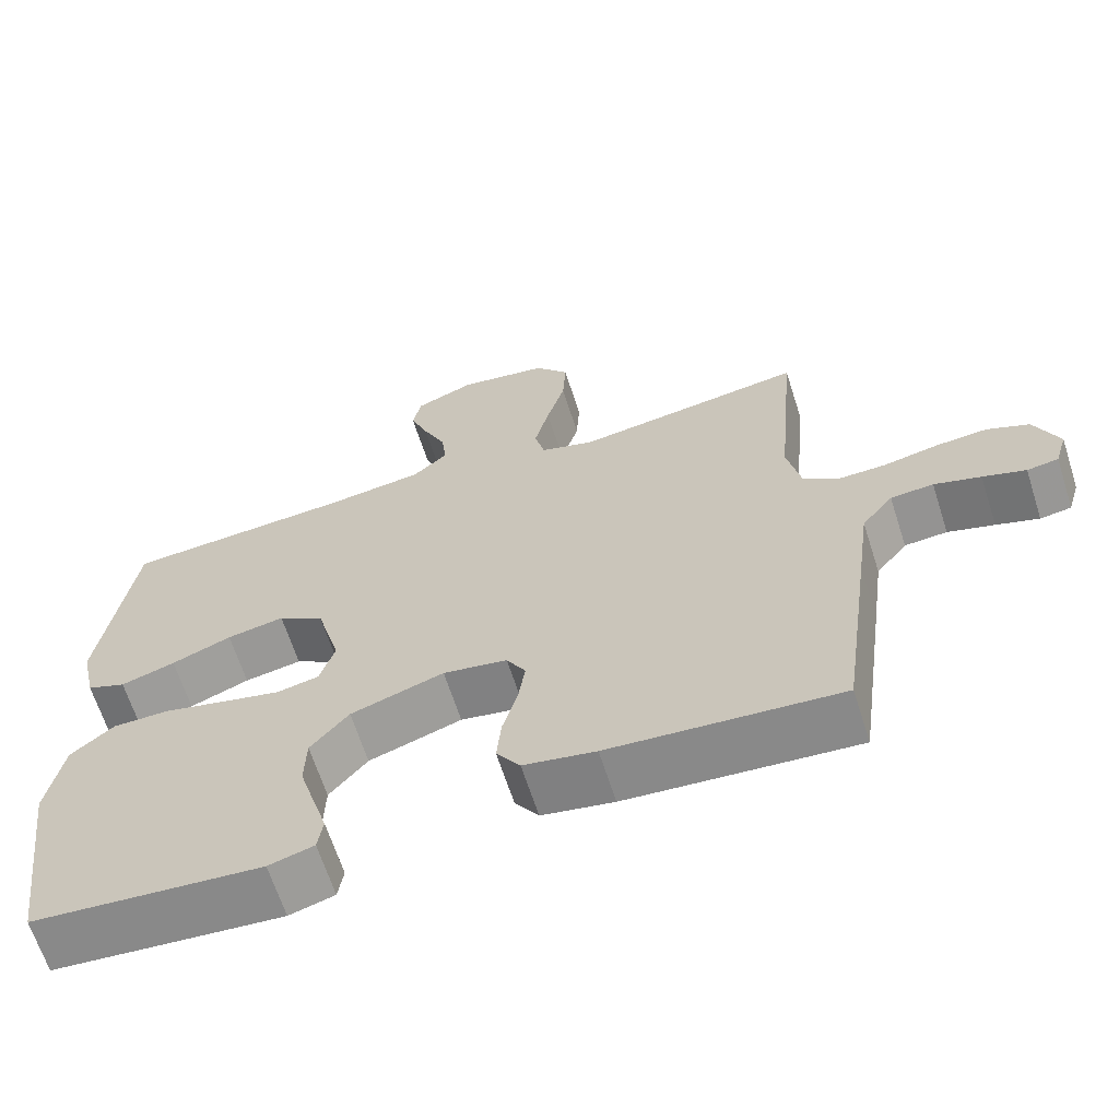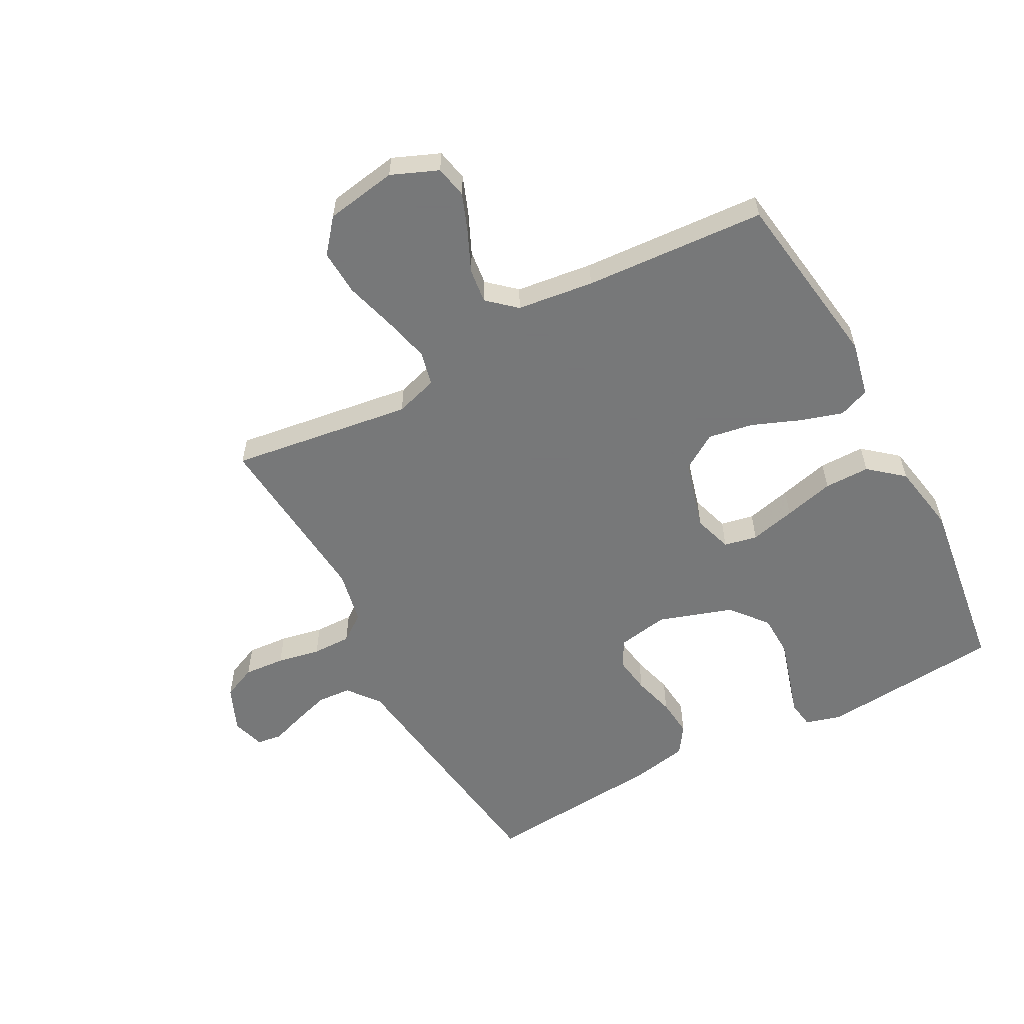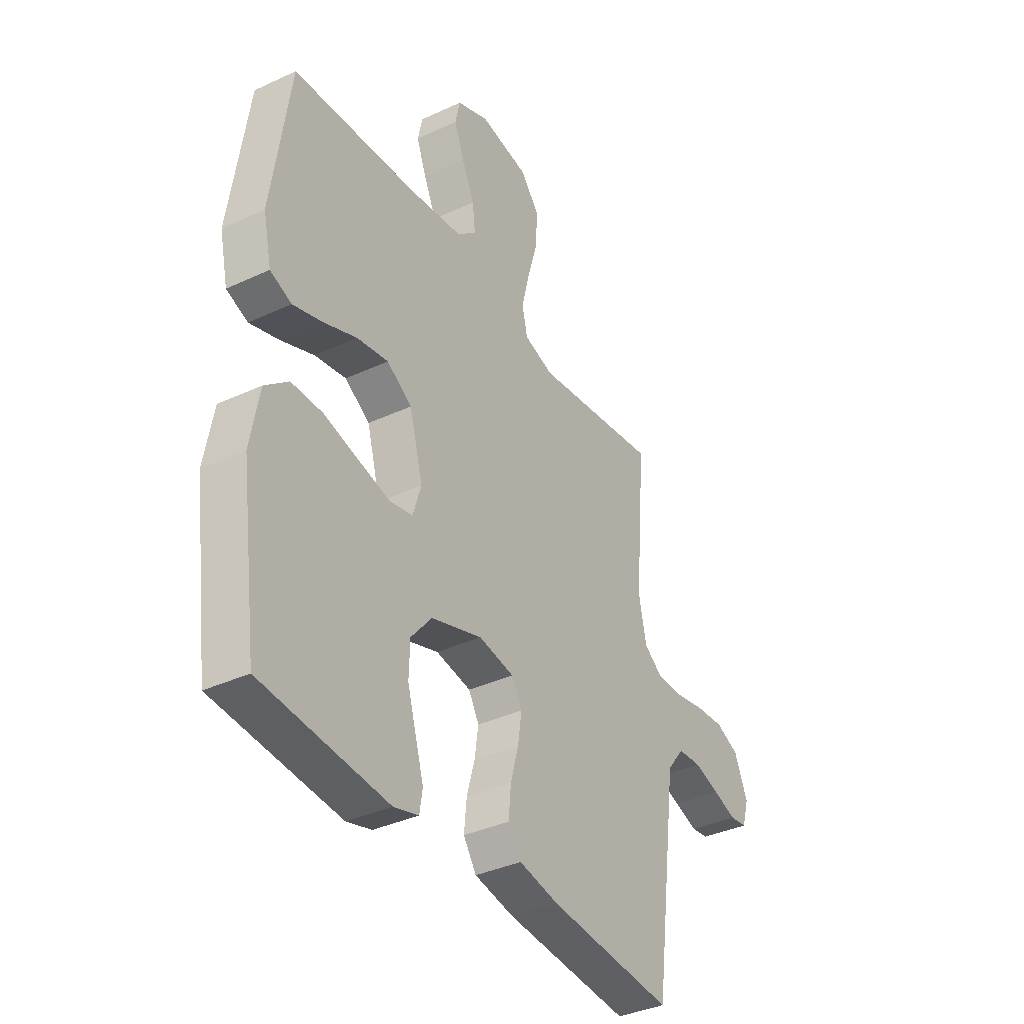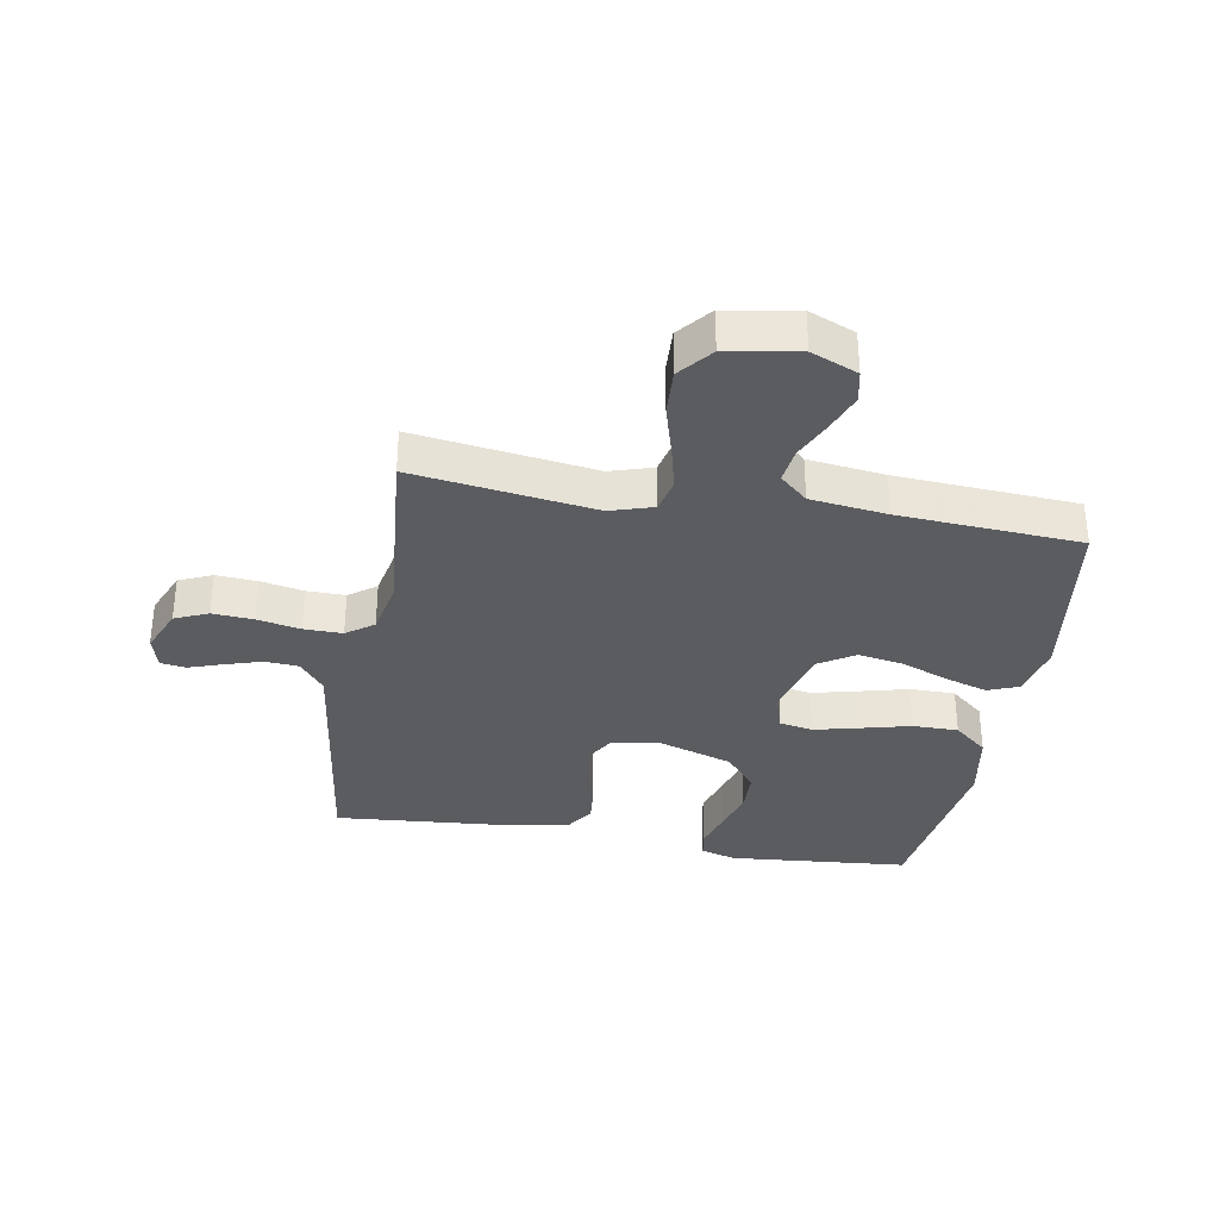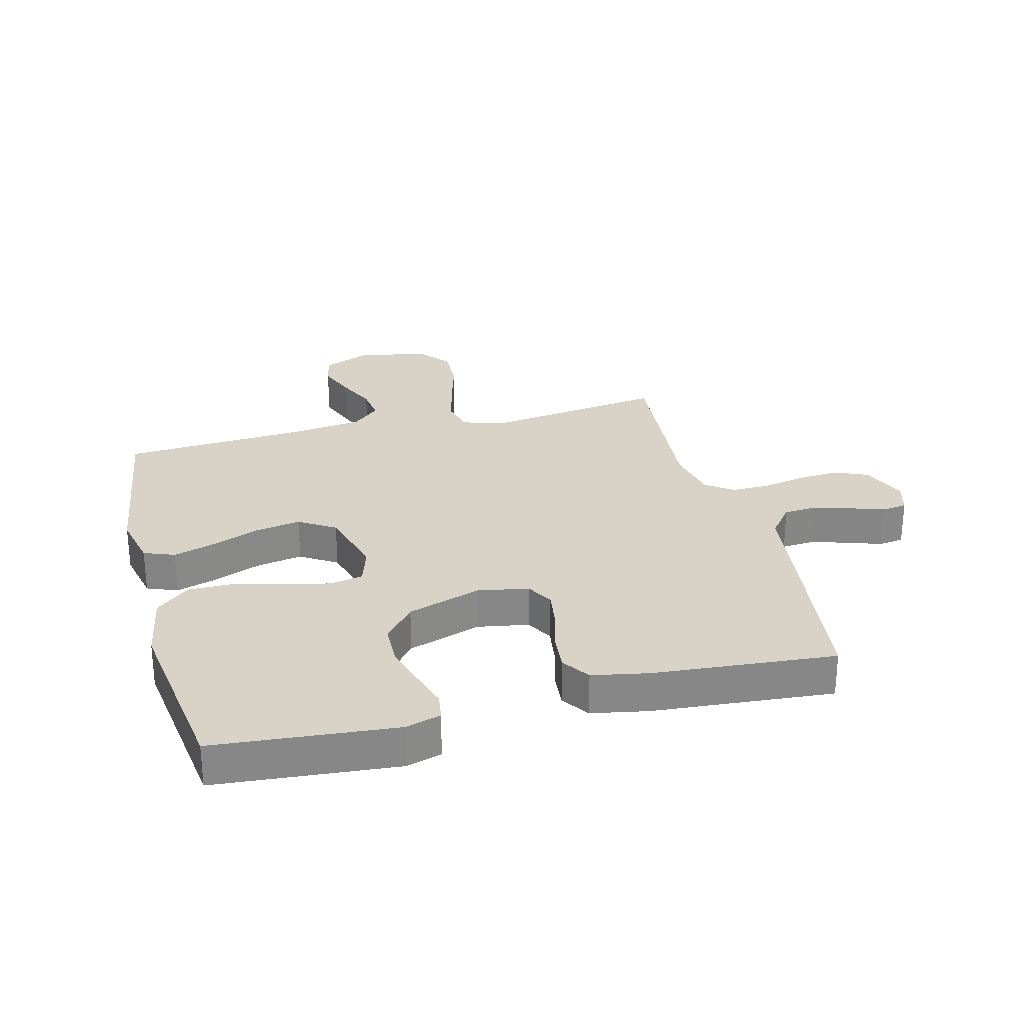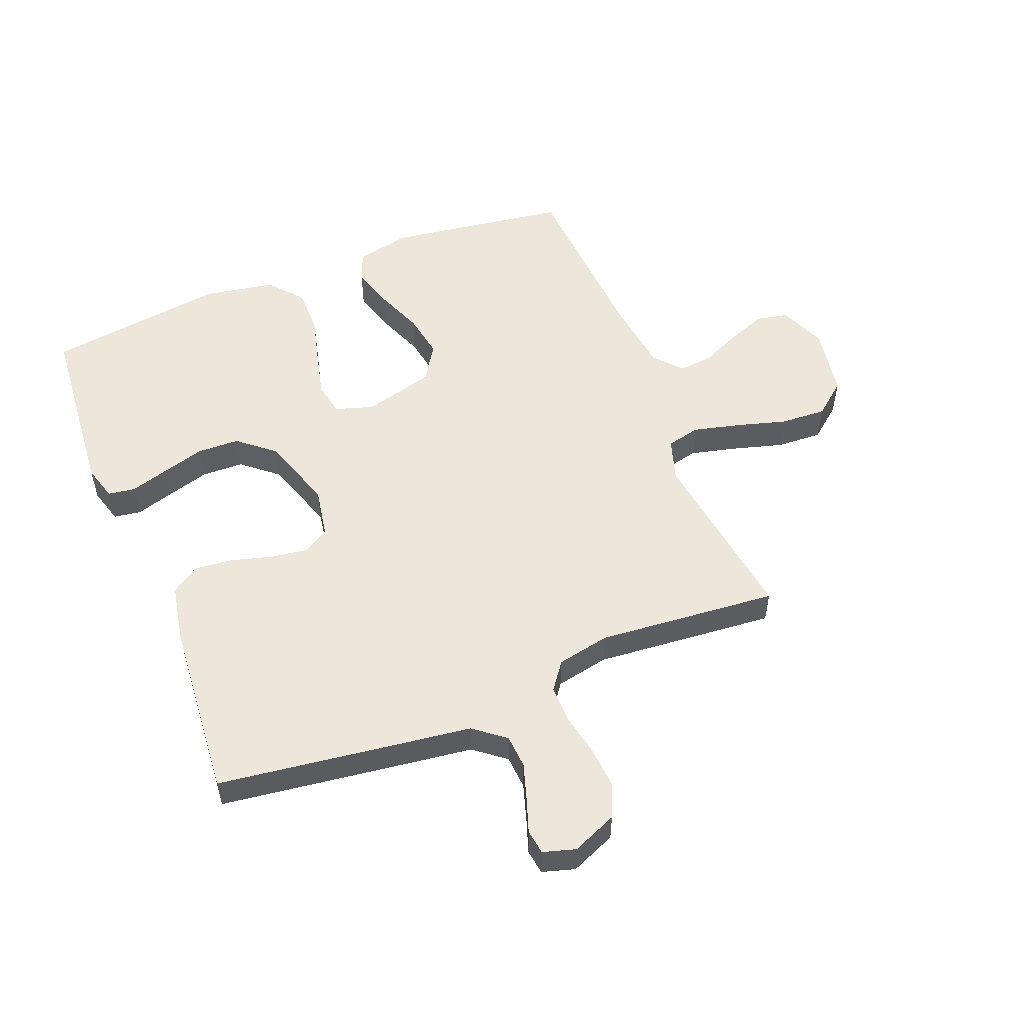
<metadata>
{"format":"obj","ext":"obj","renderer":"f3d","projection":"perspective","resolution":1024,"background":"white","views":[{"elev":-65.3,"azim":-162.2,"up":"+Z"},{"elev":-57.3,"azim":28.2,"up":"+Y"},{"elev":-37.0,"azim":121.0,"up":"+Z"},{"elev":-33.8,"azim":-9.9,"up":"+Y"},{"elev":27.8,"azim":165.5,"up":"+Y"},{"elev":53.6,"azim":-111.7,"up":"+Y"}]}
</metadata>
<code>
v -0.5 0.07 0.5
v -0.2 0.07 0.458
v -0.129 0.07 0.48
v -0.116 0.07 0.536
v -0.135 0.07 0.613
v -0.159 0.07 0.697
v -0.163 0.07 0.773
v -0.118 0.07 0.828
v 0 0.07 0.848
v 0.077 0.07 0.816
v 0.088 0.07 0.763
v 0.064 0.07 0.7
v 0.034 0.07 0.634
v 0.027 0.07 0.576
v 0.073 0.07 0.535
v 0.2 0.07 0.519
v 0.5 0.07 0.5
v 0.543 0.07 0.2
v 0.523 0.07 0.109
v 0.472 0.07 0.089
v 0.401 0.07 0.111
v 0.323 0.07 0.142
v 0.248 0.07 0.155
v 0.188 0.07 0.117
v 0.156 0.07 0
v 0.176 0.07 -0.064
v 0.231 0.07 -0.075
v 0.306 0.07 -0.057
v 0.389 0.07 -0.036
v 0.464 0.07 -0.036
v 0.52 0.07 -0.083
v 0.541 0.07 -0.2
v 0.5 0.07 -0.5
v 0.2 0.07 -0.526
v 0.141 0.07 -0.509
v 0.134 0.07 -0.464
v 0.153 0.07 -0.401
v 0.174 0.07 -0.329
v 0.172 0.07 -0.259
v 0.122 0.07 -0.199
v 0 0.07 -0.159
v -0.084 0.07 -0.174
v -0.109 0.07 -0.218
v -0.1 0.07 -0.28
v -0.081 0.07 -0.348
v -0.075 0.07 -0.411
v -0.106 0.07 -0.457
v -0.2 0.07 -0.475
v -0.5 0.07 -0.5
v -0.54 0.07 -0.2
v -0.556 0.07 -0.078
v -0.597 0.07 -0.026
v -0.653 0.07 -0.022
v -0.714 0.07 -0.041
v -0.77 0.07 -0.06
v -0.811 0.07 -0.054
v -0.827 0.07 0
v -0.795 0.07 0.075
v -0.74 0.07 0.099
v -0.672 0.07 0.094
v -0.601 0.07 0.08
v -0.537 0.07 0.079
v -0.492 0.07 0.112
v -0.474 0.07 0.2
v -0.5 0 0.5
v -0.2 0 0.458
v -0.129 0 0.48
v -0.116 0 0.536
v -0.135 0 0.613
v -0.159 0 0.697
v -0.163 0 0.773
v -0.118 0 0.828
v 0 0 0.848
v 0.077 0 0.816
v 0.088 0 0.763
v 0.064 0 0.7
v 0.034 0 0.634
v 0.027 0 0.576
v 0.073 0 0.535
v 0.2 0 0.519
v 0.5 0 0.5
v 0.543 0 0.2
v 0.523 0 0.109
v 0.472 0 0.089
v 0.401 0 0.111
v 0.323 0 0.142
v 0.248 0 0.155
v 0.188 0 0.117
v 0.156 0 0
v 0.176 0 -0.064
v 0.231 0 -0.075
v 0.306 0 -0.057
v 0.389 0 -0.036
v 0.464 0 -0.036
v 0.52 0 -0.083
v 0.541 0 -0.2
v 0.5 0 -0.5
v 0.2 0 -0.526
v 0.141 0 -0.509
v 0.134 0 -0.464
v 0.153 0 -0.401
v 0.174 0 -0.329
v 0.172 0 -0.259
v 0.122 0 -0.199
v 0 0 -0.159
v -0.084 0 -0.174
v -0.109 0 -0.218
v -0.1 0 -0.28
v -0.081 0 -0.348
v -0.075 0 -0.411
v -0.106 0 -0.457
v -0.2 0 -0.475
v -0.5 0 -0.5
v -0.54 0 -0.2
v -0.556 0 -0.078
v -0.597 0 -0.026
v -0.653 0 -0.022
v -0.714 0 -0.041
v -0.77 0 -0.06
v -0.811 0 -0.054
v -0.827 0 0
v -0.795 0 0.075
v -0.74 0 0.099
v -0.672 0 0.094
v -0.601 0 0.08
v -0.537 0 0.079
v -0.492 0 0.112
v -0.474 0 0.2
f 58 59 60 61
f 58 61 62
f 57 58 62
f 54 55 56 57
f 53 54 57 62
f 52 53 62 63
f 48 49 50 51
f 48 51 52 63
f 44 45 46 47
f 43 44 47 48
f 34 35 36 37
f 34 37 38
f 33 34 38 39
f 28 29 30 31
f 27 28 31 32
f 26 27 32 33
f 19 20 21 22
f 19 22 23
f 16 17 18 19
f 15 16 19 23
f 14 15 23 24
f 10 11 12 13
f 8 9 10 13
f 8 13 14
f 5 6 7 8
f 4 5 8 14
f 3 4 14 24
f 64 1 2
f 43 48 63 64
f 42 43 64 2
f 41 42 2 3
f 40 41 3
f 26 33 39 40
f 25 26 40 3
f 3 24 25
f 125 124 123 122
f 126 125 122
f 126 122 121
f 121 120 119 118
f 126 121 118 117
f 127 126 117 116
f 115 114 113 112
f 127 116 115 112
f 111 110 109 108
f 112 111 108 107
f 101 100 99 98
f 102 101 98
f 103 102 98 97
f 95 94 93 92
f 96 95 92 91
f 97 96 91 90
f 86 85 84 83
f 87 86 83
f 83 82 81 80
f 87 83 80 79
f 88 87 79 78
f 77 76 75 74
f 77 74 73 72
f 78 77 72
f 72 71 70 69
f 78 72 69 68
f 88 78 68 67
f 66 65 128
f 128 127 112 107
f 66 128 107 106
f 67 66 106 105
f 67 105 104
f 104 103 97 90
f 67 104 90 89
f 89 88 67
f 1 65 66 2
f 2 66 67 3
f 3 67 68 4
f 4 68 69 5
f 5 69 70 6
f 6 70 71 7
f 7 71 72 8
f 8 72 73 9
f 9 73 74 10
f 10 74 75 11
f 11 75 76 12
f 12 76 77 13
f 13 77 78 14
f 14 78 79 15
f 15 79 80 16
f 16 80 81 17
f 17 81 82 18
f 18 82 83 19
f 19 83 84 20
f 20 84 85 21
f 21 85 86 22
f 22 86 87 23
f 23 87 88 24
f 24 88 89 25
f 25 89 90 26
f 26 90 91 27
f 27 91 92 28
f 28 92 93 29
f 29 93 94 30
f 30 94 95 31
f 31 95 96 32
f 32 96 97 33
f 33 97 98 34
f 34 98 99 35
f 35 99 100 36
f 36 100 101 37
f 37 101 102 38
f 38 102 103 39
f 39 103 104 40
f 40 104 105 41
f 41 105 106 42
f 42 106 107 43
f 43 107 108 44
f 44 108 109 45
f 45 109 110 46
f 46 110 111 47
f 47 111 112 48
f 48 112 113 49
f 49 113 114 50
f 50 114 115 51
f 51 115 116 52
f 52 116 117 53
f 53 117 118 54
f 54 118 119 55
f 55 119 120 56
f 56 120 121 57
f 57 121 122 58
f 58 122 123 59
f 59 123 124 60
f 60 124 125 61
f 61 125 126 62
f 62 126 127 63
f 63 127 128 64
f 64 128 65 1

</code>
